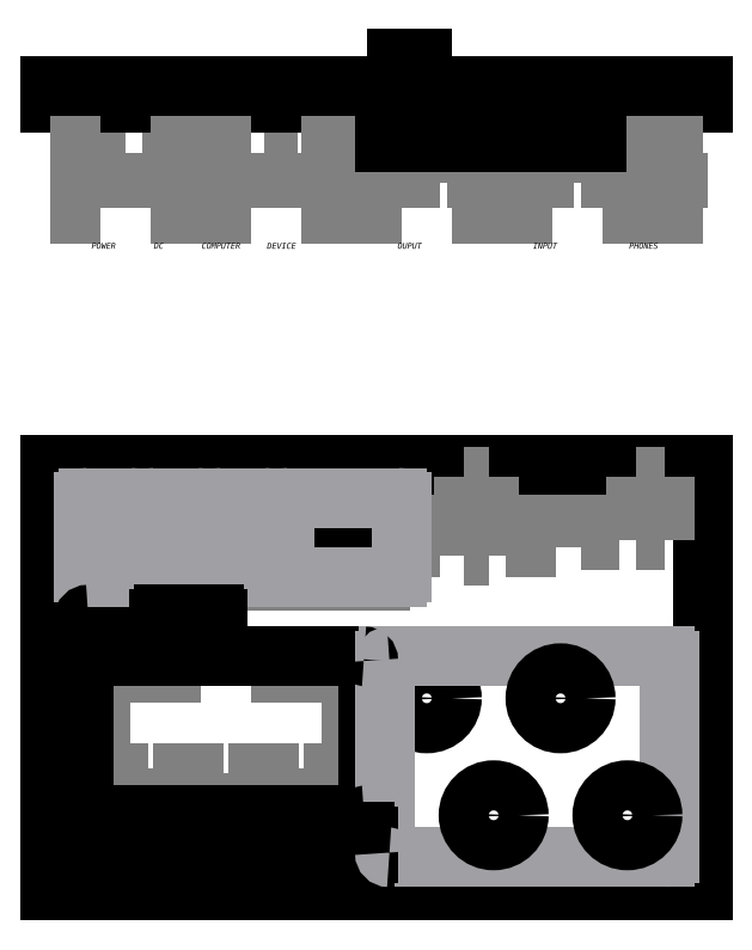
<metadata>
{"format":"dxf","ext":"dxf","renderer":"ezdxf+matplotlib","layout":"modelspace","background":"white","min_lineweight":24,"dpi":150}
</metadata>
<code>
0
SECTION
2
ENTITIES
0
LINE
8
internal
10
70
20
-28
30
0
11
70
21
-3
31
0
0
LINE
8
internal
10
86
20
-28
30
0
11
70
21
-28
31
0
0
LINE
8
internal
10
86
20
-3
30
0
11
86
21
-28
31
0
0
LINE
8
internal
10
70
20
-3
30
0
11
86
21
-3
31
0
0
LINE
8
internal
10
54
20
-28
30
0
11
54
21
-3
31
0
0
LINE
8
internal
10
70
20
-28
30
0
11
54
21
-28
31
0
0
LINE
8
internal
10
70
20
-3
30
0
11
70
21
-28
31
0
0
LINE
8
internal
10
54
20
-3
30
0
11
70
21
-3
31
0
0
LINE
8
internal
10
38
20
-28
30
0
11
38
21
-3
31
0
0
LINE
8
internal
10
54
20
-28
30
0
11
38
21
-28
31
0
0
LINE
8
internal
10
54
20
-3
30
0
11
54
21
-28
31
0
0
LINE
8
internal
10
38
20
-3
30
0
11
54
21
-3
31
0
0
LINE
8
internal
10
22
20
-28
30
0
11
22
21
-3
31
0
0
LINE
8
internal
10
38
20
-28
30
0
11
22
21
-28
31
0
0
LINE
8
internal
10
38
20
-3
30
0
11
38
21
-28
31
0
0
LINE
8
internal
10
22
20
-3
30
0
11
38
21
-3
31
0
0
LINE
8
internal
10
6
20
-28
30
0
11
6
21
-3
31
0
0
LINE
8
internal
10
22
20
-28
30
0
11
6
21
-28
31
0
0
LINE
8
internal
10
22
20
-3
30
0
11
22
21
-28
31
0
0
LINE
8
internal
10
6
20
-3
30
0
11
22
21
-3
31
0
0
LINE
8
internal
10
60.5
20
-99
30
0
11
60.5
21
-74
31
0
0
LINE
8
internal
10
60.5
20
-74
30
0
11
60.5
21
-99
31
0
0
LINE
8
internal
10
77.5
20
-74
30
0
11
60.5
21
-74
31
0
0
LINE
8
internal
10
77.5
20
-99
30
0
11
77.5
21
-74
31
0
0
LINE
8
internal
10
60.5
20
-99
30
0
11
77.5
21
-99
31
0
0
LINE
8
internal
10
42.5
20
-99
30
0
11
42.5
21
-74
31
0
0
LINE
8
internal
10
42.5
20
-74
30
0
11
42.5
21
-99
31
0
0
LINE
8
internal
10
59.5
20
-74
30
0
11
42.5
21
-74
31
0
0
LINE
8
internal
10
59.5
20
-99
30
0
11
59.5
21
-74
31
0
0
LINE
8
internal
10
42.5
20
-99
30
0
11
59.5
21
-99
31
0
0
LINE
8
internal
10
24.5
20
-99
30
0
11
24.5
21
-74
31
0
0
LINE
8
internal
10
24.5
20
-74
30
0
11
24.5
21
-99
31
0
0
LINE
8
internal
10
41.5
20
-74
30
0
11
24.5
21
-74
31
0
0
LINE
8
internal
10
41.5
20
-99
30
0
11
41.5
21
-74
31
0
0
LINE
8
internal
10
24.5
20
-99
30
0
11
41.5
21
-99
31
0
0
LINE
8
internal
10
6.5
20
-99
30
0
11
6.5
21
-74
31
0
0
LINE
8
internal
10
6.5
20
-74
30
0
11
6.5
21
-99
31
0
0
LINE
8
internal
10
23.5
20
-74
30
0
11
6.5
21
-74
31
0
0
LINE
8
internal
10
23.5
20
-99
30
0
11
23.5
21
-74
31
0
0
LINE
8
internal
10
6.5
20
-99
30
0
11
23.5
21
-99
31
0
0
LINE
8
internal
10
127
20
-18
30
0
11
127
21
-3
31
0
0
LINE
8
internal
10
136
20
-18
30
0
11
127
21
-18
31
0
0
LINE
8
internal
10
136
20
-3
30
0
11
136
21
-18
31
0
0
LINE
8
internal
10
127
20
-3
30
0
11
136
21
-3
31
0
0
LINE
8
internal
10
109
20
-20
30
0
11
109
21
-3
31
0
0
LINE
8
internal
10
121
20
-20
30
0
11
109
21
-20
31
0
0
LINE
8
internal
10
121
20
-3
30
0
11
121
21
-20
31
0
0
LINE
8
internal
10
109
20
-3
30
0
11
121
21
-3
31
0
0
LINE
8
internal
10
12
20
-50
30
0
11
12
21
-80
31
0
0
LINE
8
internal
10
72
20
-50
30
0
11
12
21
-50
31
0
0
LINE
8
internal
10
72
20
-80
30
0
11
72
21
-50
31
0
0
LINE
8
internal
10
12
20
-80
30
0
11
72
21
-80
31
0
0
LINE
8
0
10
0
20
-102
30
0
11
156
21
-102
31
0
0
LINE
8
0
10
156
20
-102
30
0
11
156
21
0
31
0
0
LINE
8
0
10
76
20
-65
30
0
11
76
21
-65
31
0
0
CIRCLE
8
0
10
90
20
-56
30
0
40
6
0
LINE
8
0
10
76
20
-47
30
0
11
76
21
-83
31
0
0
LINE
8
0
10
9
20
-84
30
0
11
75
21
-84
31
0
0
LINE
8
0
10
8
20
-47
30
0
11
8
21
-83
31
0
0
LINE
8
0
10
75
20
-46
30
0
11
9
21
-46
31
0
0
LINE
8
0
10
0
20
-102
30
0
11
0
21
0
31
0
0
LINE
8
0
10
0
20
0
30
0
11
156
21
0
31
0
0
CIRCLE
8
0
10
14
20
-14
30
0
40
4
0
MTEXT
8
0
10
14
20
3
30
0
40
1.4
41
0
46
0
71
     2
72
     1
1
\fAndale Mono|b0|i0|c0|p0;PHONES
7
textstyle0
73
     1
44
1
0
MTEXT
8
0
10
38
20
3
30
0
40
1.4
41
0
46
0
71
     2
72
     1
1
\fAndale Mono|b0|i0|c0|p0;INPUT
7
textstyle1
73
     1
44
1
0
MTEXT
8
0
10
70
20
3
30
0
40
1.4
41
0
46
0
71
     2
72
     1
1
\fAndale Mono|b0|i0|c0|p0;OUPUT
7
textstyle2
73
     1
44
1
0
LINE
8
0
10
108
20
0
30
0
11
122
21
0
31
0
0
LINE
8
0
10
8
20
-37
30
0
11
8
21
-41
31
0
0
LINE
8
0
10
9
20
-42
30
0
11
21
21
-42
31
0
0
LINE
8
0
10
22
20
-41
30
0
11
22
21
-37
31
0
0
LINE
8
0
10
21
20
-36
30
0
11
9
21
-36
31
0
0
MTEXT
8
0
10
144
20
3
30
0
40
1.4
41
0
46
0
71
     2
72
     1
1
\fAndale Mono|b0|i0|c0|p0;POWER
7
textstyle3
73
     1
44
1
0
MTEXT
8
0
10
132
20
3
30
0
40
1.4
41
0
46
0
71
     2
72
     1
1
\fAndale Mono|b0|i0|c0|p0;DC
7
textstyle4
73
     1
44
1
0
MTEXT
8
0
10
115
20
3
30
0
40
1.4
41
0
46
0
71
     2
72
     1
1
\fAndale Mono|b0|i0|c0|p0;COMPUTER
7
textstyle5
73
     1
44
1
0
MTEXT
8
0
10
102
20
3
30
0
40
1.4
41
0
46
0
71
     2
72
     1
1
\fAndale Mono|b0|i0|c0|p0;DEVICE
7
textstyle6
73
     1
44
1
0
CIRCLE
8
0
10
30
20
-14
30
0
40
4
0
CIRCLE
8
0
10
46
20
-14
30
0
40
4
0
CIRCLE
8
0
10
70
20
-14
30
0
40
4
0
CIRCLE
8
0
10
30
20
-23
30
0
40
2
0
CIRCLE
8
0
10
46
20
-23
30
0
40
2
0
CIRCLE
8
0
10
67
20
-23
30
0
40
2
0
CIRCLE
8
0
10
73
20
-23
30
0
40
2
0
ARC
8
outlines
10
57
20
-9
30
0
40
1
50
90
51
180
0
ARC
8
outlines
10
83
20
-9
30
0
40
1
50
0
51
90
0
ARC
8
outlines
10
83
20
-26
30
0
40
1
50
270
51
0
0
ARC
8
outlines
10
57
20
-26
30
0
40
1
50
180
51
270
0
ARC
8
outlines
10
51
20
-26
30
0
40
1
50
270
51
0
0
ARC
8
outlines
10
41
20
-26
30
0
40
1
50
180
51
270
0
ARC
8
outlines
10
35
20
-26
30
0
40
1
50
270
51
0
0
ARC
8
outlines
10
25
20
-26
30
0
40
1
50
180
51
270
0
ARC
8
outlines
10
19
20
-26
30
0
40
1
50
270
51
0
0
ARC
8
outlines
10
9
20
-26
30
0
40
1
50
180
51
270
0
ARC
8
outlines
10
9
20
-9
30
0
40
1
50
90
51
180
0
ARC
8
outlines
10
19
20
-9
30
0
40
1
50
0
51
90
0
ARC
8
outlines
10
51
20
-9
30
0
40
1
50
0
51
90
0
ARC
8
outlines
10
41
20
-9
30
0
40
1
50
90
51
180
0
ARC
8
outlines
10
35
20
-9
30
0
40
1
50
0
51
90
0
ARC
8
outlines
10
25
20
-9
30
0
40
1
50
90
51
180
0
LINE
8
outlines
10
56
20
-26
30
0
11
56
21
-9
31
0
0
LINE
8
outlines
10
83
20
-27
30
0
11
57
21
-27
31
0
0
LINE
8
outlines
10
84
20
-9
30
0
11
84
21
-26
31
0
0
LINE
8
outlines
10
57
20
-8
30
0
11
83
21
-8
31
0
0
LINE
8
outlines
10
8
20
-26
30
0
11
8
21
-9
31
0
0
LINE
8
outlines
10
19
20
-27
30
0
11
9
21
-27
31
0
0
LINE
8
outlines
10
20
20
-9
30
0
11
20
21
-26
31
0
0
LINE
8
outlines
10
9
20
-8
30
0
11
19
21
-8
31
0
0
LINE
8
outlines
10
40
20
-26
30
0
11
40
21
-9
31
0
0
LINE
8
outlines
10
51
20
-27
30
0
11
41
21
-27
31
0
0
LINE
8
outlines
10
52
20
-9
30
0
11
52
21
-26
31
0
0
LINE
8
outlines
10
41
20
-8
30
0
11
51
21
-8
31
0
0
LINE
8
outlines
10
24
20
-26
30
0
11
24
21
-9
31
0
0
LINE
8
outlines
10
35
20
-27
30
0
11
25
21
-27
31
0
0
LINE
8
outlines
10
36
20
-9
30
0
11
36
21
-26
31
0
0
LINE
8
outlines
10
25
20
-8
30
0
11
35
21
-8
31
0
0
LINE
8
outlines
10
80
20
-47
30
0
11
80
21
-93
31
0
0
LINE
8
outlines
10
147
20
-46
30
0
11
81
21
-46
31
0
0
LINE
8
outlines
10
148
20
-93
30
0
11
148
21
-47
31
0
0
LINE
8
outlines
10
81
20
-94
30
0
11
147
21
-94
31
0
0
ARC
8
0
10
9
20
-37
30
0
40
1
50
90
51
180
0
ARC
8
0
10
9
20
-41
30
0
40
1
50
180
51
270
0
ARC
8
0
10
21
20
-41
30
0
40
1
50
270
51
0
0
ARC
8
0
10
21
20
-37
30
0
40
1
50
0
51
90
0
ARC
8
0
10
27
20
-37
30
0
40
1
50
90
51
180
0
LINE
8
0
10
26
20
-37
30
0
11
26
21
-41
31
0
0
ARC
8
0
10
27
20
-41
30
0
40
1
50
180
51
270
0
ARC
8
0
10
39
20
-41
30
0
40
1
50
270
51
0
0
LINE
8
0
10
27
20
-42
30
0
11
39
21
-42
31
0
0
ARC
8
0
10
39
20
-37
30
0
40
1
50
0
51
90
0
LINE
8
0
10
40
20
-41
30
0
11
40
21
-37
31
0
0
LINE
8
0
10
39
20
-36
30
0
11
27
21
-36
31
0
0
ARC
8
0
10
9
20
-89
30
0
40
1
50
90
51
180
0
LINE
8
0
10
8
20
-89
30
0
11
8
21
-93
31
0
0
ARC
8
0
10
9
20
-93
30
0
40
1
50
180
51
270
0
ARC
8
0
10
21
20
-93
30
0
40
1
50
270
51
0
0
LINE
8
0
10
9
20
-94
30
0
11
21
21
-94
31
0
0
ARC
8
0
10
21
20
-89
30
0
40
1
50
0
51
90
0
LINE
8
0
10
22
20
-93
30
0
11
22
21
-89
31
0
0
LINE
8
0
10
21
20
-88
30
0
11
9
21
-88
31
0
0
ARC
8
0
10
27
20
-89
30
0
40
1
50
90
51
180
0
LINE
8
0
10
26
20
-89
30
0
11
26
21
-93
31
0
0
ARC
8
0
10
27
20
-93
30
0
40
1
50
180
51
270
0
ARC
8
0
10
39
20
-93
30
0
40
1
50
270
51
0
0
LINE
8
0
10
27
20
-94
30
0
11
39
21
-94
31
0
0
ARC
8
0
10
39
20
-89
30
0
40
1
50
0
51
90
0
LINE
8
0
10
40
20
-93
30
0
11
40
21
-89
31
0
0
LINE
8
0
10
39
20
-88
30
0
11
27
21
-88
31
0
0
ARC
8
0
10
45
20
-89
30
0
40
1
50
90
51
180
0
LINE
8
0
10
44
20
-89
30
0
11
44
21
-93
31
0
0
ARC
8
0
10
45
20
-93
30
0
40
1
50
180
51
270
0
ARC
8
0
10
57
20
-93
30
0
40
1
50
270
51
0
0
LINE
8
0
10
45
20
-94
30
0
11
57
21
-94
31
0
0
ARC
8
0
10
57
20
-89
30
0
40
1
50
0
51
90
0
LINE
8
0
10
58
20
-93
30
0
11
58
21
-89
31
0
0
LINE
8
0
10
57
20
-88
30
0
11
45
21
-88
31
0
0
ARC
8
0
10
63
20
-89
30
0
40
1
50
90
51
180
0
LINE
8
0
10
62
20
-89
30
0
11
62
21
-93
31
0
0
ARC
8
0
10
63
20
-93
30
0
40
1
50
180
51
270
0
ARC
8
0
10
75
20
-93
30
0
40
1
50
270
51
0
0
LINE
8
0
10
63
20
-94
30
0
11
75
21
-94
31
0
0
ARC
8
0
10
75
20
-89
30
0
40
1
50
0
51
90
0
LINE
8
0
10
76
20
-93
30
0
11
76
21
-89
31
0
0
LINE
8
0
10
75
20
-88
30
0
11
63
21
-88
31
0
0
ARC
8
0
10
9
20
-83
30
0
40
1
50
180
51
270
0
ARC
8
0
10
75
20
-83
30
0
40
1
50
270
51
0
0
ARC
8
0
10
75
20
-47
30
0
40
1
50
0
51
90
0
ARC
8
outlines
10
81
20
-47
30
0
40
1
50
90
51
180
0
ARC
8
0
10
9
20
-47
30
0
40
1
50
90
51
180
0
ARC
8
outlines
10
147
20
-47
30
0
40
1
50
0
51
90
0
ARC
8
outlines
10
147
20
-93
30
0
40
1
50
270
51
0
0
ARC
8
outlines
10
81
20
-93
30
0
40
1
50
180
51
270
0
CIRCLE
8
0
10
106
20
-84
30
0
40
6
0
CIRCLE
8
0
10
122
20
-56
30
0
40
6
0
CIRCLE
8
0
10
138
20
-84
30
0
40
6
0
LINE
8
internal
10
18
20
61.5
30
0
11
18
21
74.5
31
0
0
LINE
8
internal
10
8
20
74.5
30
0
11
8
21
61.5
31
0
0
LINE
8
internal
10
18
20
74.5
30
0
11
8
21
74.5
31
0
0
LINE
8
internal
10
31
20
61.5
30
0
11
31
21
74.5
31
0
0
LINE
8
internal
10
156
20
60
30
0
11
0
21
60
31
0
0
MTEXT
8
0
10
142
20
53
30
0
40
1.4
41
0
46
0
71
     2
72
     1
1
\fAndale Mono|b0|i0|c0|p0;PHONES
7
textstyle7
73
     1
44
1
0
LINE
8
internal
10
22
20
74.5
30
0
11
22
21
61.5
31
0
0
LINE
8
internal
10
31
20
74.5
30
0
11
22
21
74.5
31
0
0
MTEXT
8
0
10
118
20
53
30
0
40
1.4
41
0
46
0
71
     2
72
     1
1
\fAndale Mono|b0|i0|c0|p0;INPUT
7
textstyle8
73
     1
44
1
0
LINE
8
internal
10
59
20
61.5
30
0
11
59
21
74.5
31
0
0
MTEXT
8
0
10
86
20
53
30
0
40
1.4
41
0
46
0
71
     2
72
     1
1
\fAndale Mono|b0|i0|c0|p0;OUPUT
7
textstyle9
73
     1
44
1
0
LINE
8
internal
10
51
20
74.5
30
0
11
51
21
61.5
31
0
0
LINE
8
internal
10
59
20
74.5
30
0
11
51
21
74.5
31
0
0
LINE
8
internal
10
47
20
61.5
30
0
11
47
21
74.5
31
0
0
LINE
8
internal
10
35
20
74.5
30
0
11
35
21
61.5
31
0
0
MTEXT
8
0
10
13
20
53
30
0
40
1.4
41
0
46
0
71
     2
72
     1
1
\fAndale Mono|b0|i0|c0|p0;POWER
7
textstyle10
73
     1
44
1
0
LINE
8
internal
10
47
20
74.5
30
0
11
35
21
74.5
31
0
0
MTEXT
8
0
10
26
20
53
30
0
40
1.4
41
0
46
0
71
     2
72
     1
1
\fAndale Mono|b0|i0|c0|p0;DC
7
textstyle11
73
     1
44
1
0
MTEXT
8
0
10
41
20
53
30
0
40
1.4
41
0
46
0
71
     2
72
     1
1
\fAndale Mono|b0|i0|c0|p0;COMPUTER
7
textstyle12
73
     1
44
1
0
MTEXT
8
0
10
55
20
53
30
0
40
1.4
41
0
46
0
71
     2
72
     1
1
\fAndale Mono|b0|i0|c0|p0;DEVICE
7
textstyle13
73
     1
44
1
0
LINE
8
internal
10
70
20
74.5
30
0
11
70
21
61.5
31
0
0
LINE
8
internal
10
102
20
74.5
30
0
11
70
21
74.5
31
0
0
LINE
8
internal
10
86
20
74.5
30
0
11
86
21
61.5
31
0
0
LINE
8
internal
10
118
20
74.5
30
0
11
102
21
74.5
31
0
0
LINE
8
internal
10
118
20
61.5
30
0
11
118
21
74.5
31
0
0
LINE
8
internal
10
102
20
74.5
30
0
11
102
21
61.5
31
0
0
LINE
8
internal
10
134
20
61.5
30
0
11
134
21
74.5
31
0
0
LINE
8
internal
10
134
20
74.5
30
0
11
118
21
74.5
31
0
0
LINE
8
internal
10
150
20
61.5
30
0
11
150
21
74.5
31
0
0
LINE
8
internal
10
150
20
74.5
30
0
11
134
21
74.5
31
0
0
LINE
8
internal
10
156
20
61.5
30
0
11
0
21
61.5
31
0
0
LINE
8
0
10
156
20
86.5
30
0
11
2.84e-14
21
86.5
31
0
0
LINE
8
internal
10
156
20
77
30
0
11
0
21
77
31
0
0
LINE
8
internal
10
156
20
75.5
30
0
11
0
21
75.5
31
0
0
LINE
8
0
10
130.5
20
77
30
0
11
121.5
21
77
31
0
0
LINE
8
0
10
121.5
20
77
30
0
11
121.5
21
80.5
31
0
0
LINE
8
0
10
121.5
20
80.5
30
0
11
130.5
21
80.5
31
0
0
LINE
8
0
10
130.5
20
80.5
30
0
11
130.5
21
77
31
0
0
LINE
8
0
10
114.5
20
77
30
0
11
105.5
21
77
31
0
0
LINE
8
0
10
105.5
20
77
30
0
11
105.5
21
80.5
31
0
0
LINE
8
0
10
105.5
20
80.5
30
0
11
114.5
21
80.5
31
0
0
LINE
8
0
10
114.5
20
80.5
30
0
11
114.5
21
77
31
0
0
LINE
8
0
10
156
20
90.5
30
0
11
-2.84e-14
21
90.5
31
0
0
LINE
8
0
10
80
20
77
30
0
11
92
21
77
31
0
0
LINE
8
0
10
92
20
77
30
0
11
92
21
84
31
0
0
LINE
8
0
10
92
20
84
30
0
11
80
21
84
31
0
0
LINE
8
0
10
80
20
84
30
0
11
80
21
77
31
0
0
LINE
8
0
10
83
20
84
30
0
11
89
21
84
31
0
0
LINE
8
0
10
89
20
84
30
0
11
89
21
97
31
0
0
LINE
8
0
10
89
20
97
30
0
11
83
21
97
31
0
0
LINE
8
0
10
83
20
97
30
0
11
83
21
84
31
0
0
LINE
8
internal
10
140
20
-3
30
0
11
147
21
-3
31
0
0
LINE
8
internal
10
147
20
-3
30
0
11
147
21
-18
31
0
0
LINE
8
internal
10
147
20
-18
30
0
11
140
21
-18
31
0
0
LINE
8
internal
10
140
20
-18
30
0
11
140
21
-3
31
0
0
LINE
8
internal
10
99
20
-3
30
0
11
105
21
-3
31
0
0
LINE
8
internal
10
105
20
-3
30
0
11
105
21
-22
31
0
0
LINE
8
internal
10
105
20
-22
30
0
11
99
21
-22
31
0
0
LINE
8
internal
10
99
20
-22
30
0
11
99
21
-3
31
0
0
ENDSEC
0
EOF

</code>
